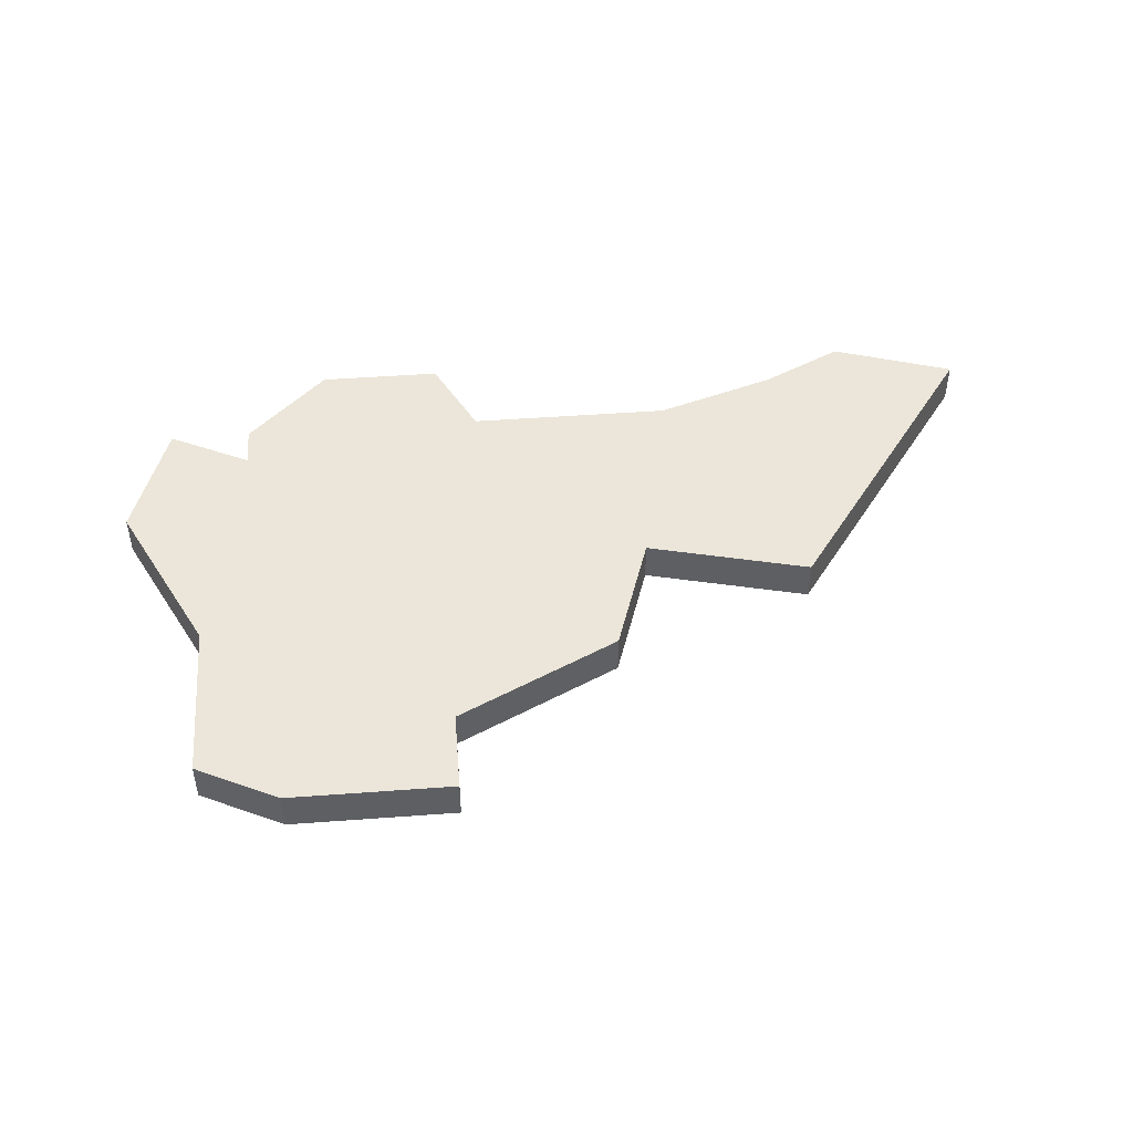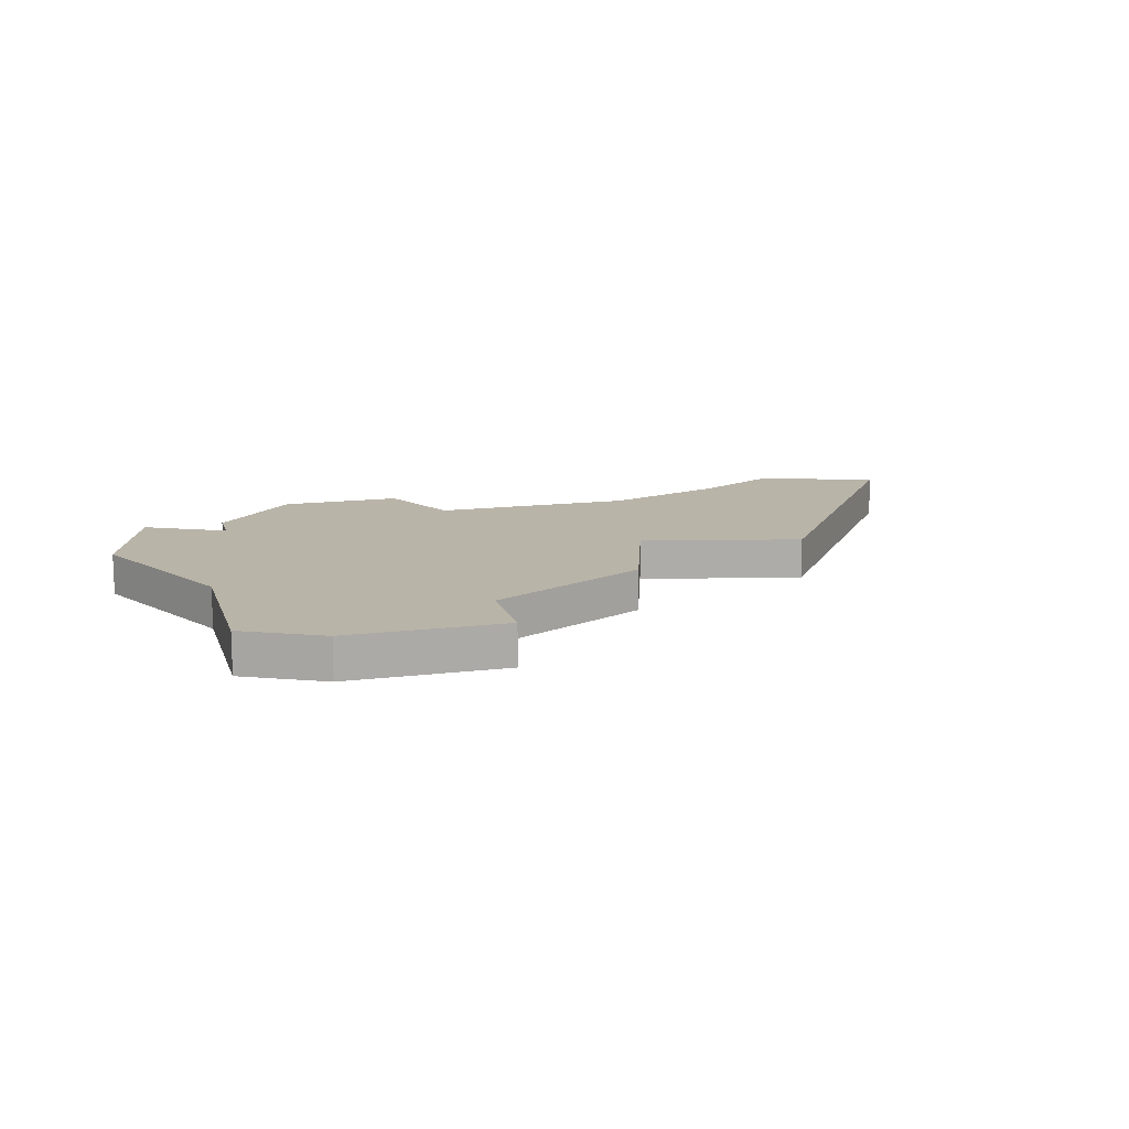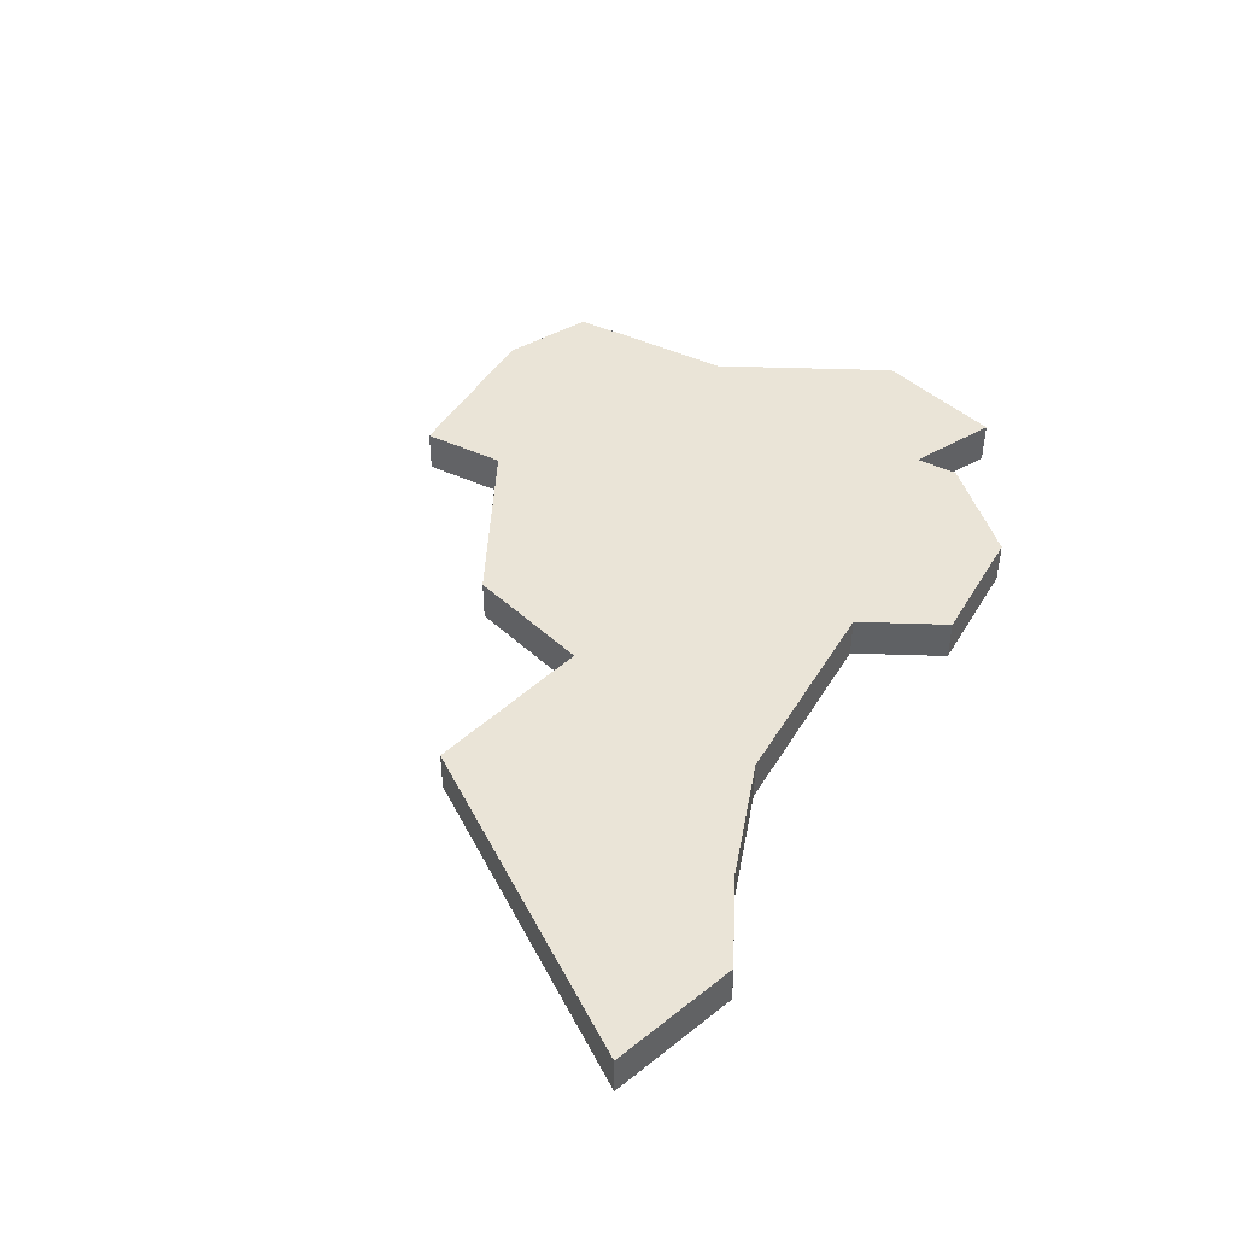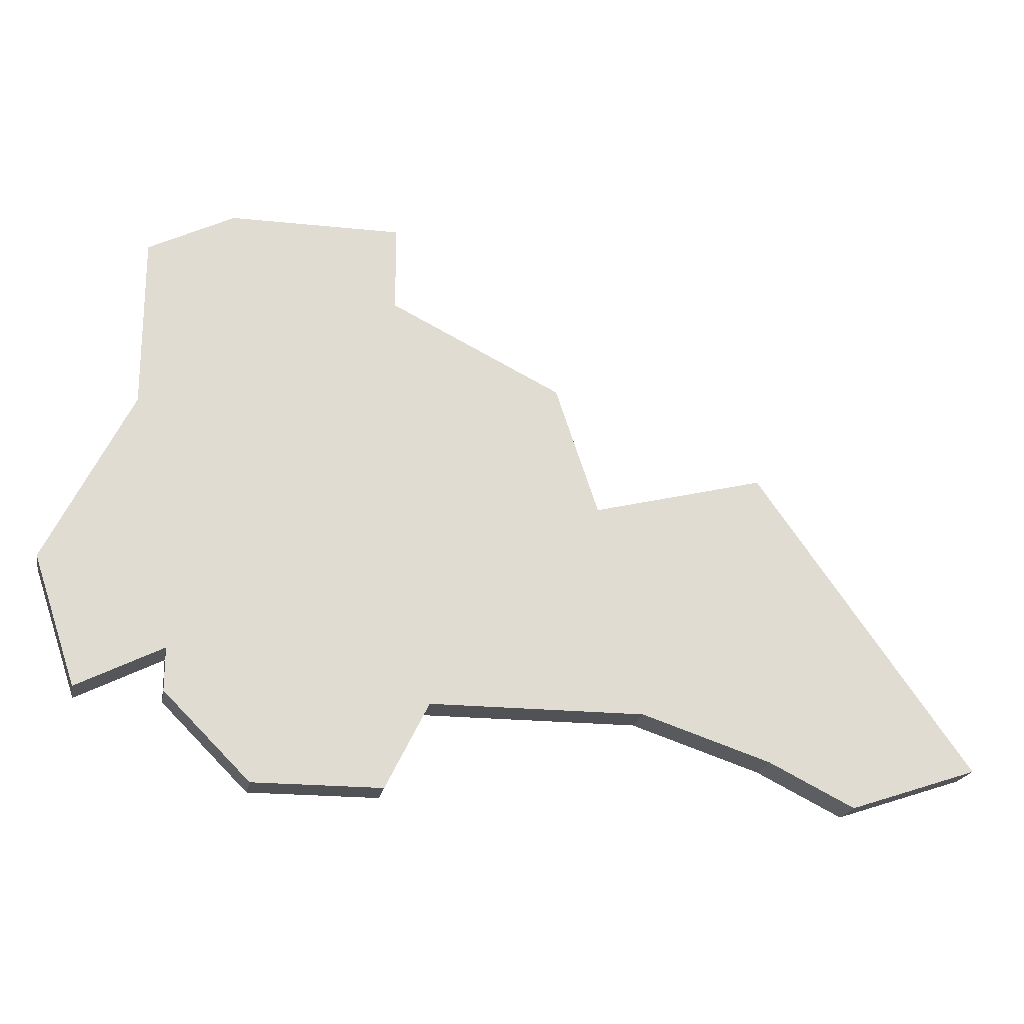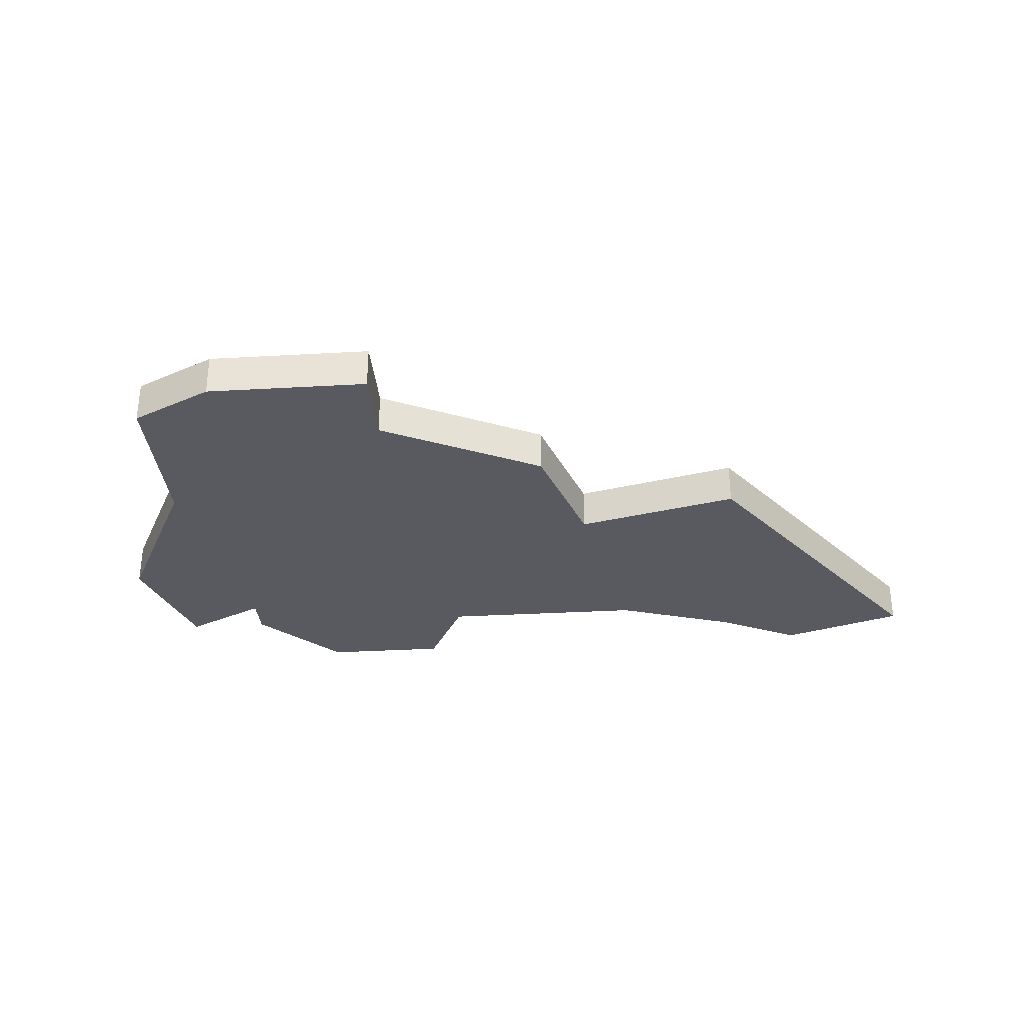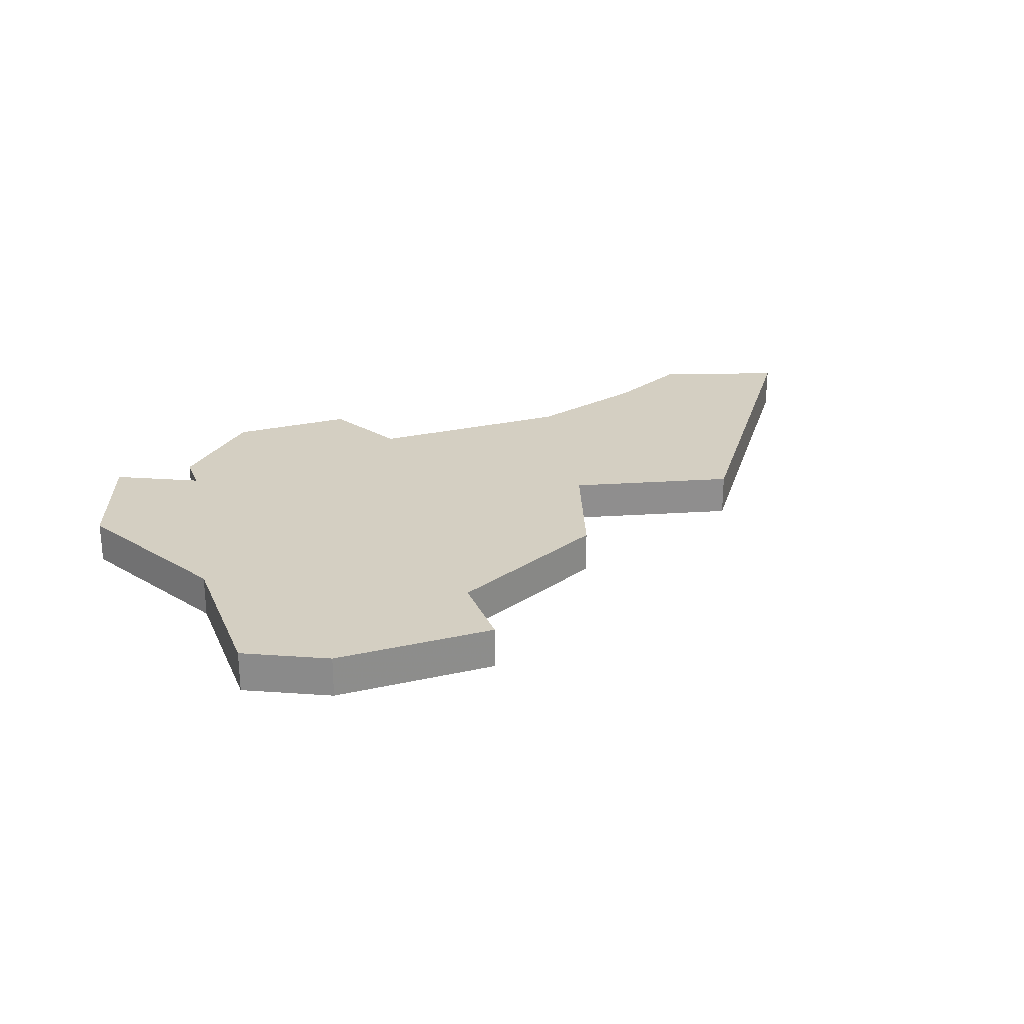
<metadata>
{"format":"obj","ext":"obj","renderer":"f3d","projection":"perspective","resolution":1024,"background":"white","views":[{"elev":46.9,"azim":175.2,"up":"+Z"},{"elev":13.3,"azim":164.4,"up":"+Z"},{"elev":43.8,"azim":-61.1,"up":"+Z"},{"elev":-20.8,"azim":169.4,"up":"+Y"},{"elev":-31.9,"azim":-175.4,"up":"+Z"},{"elev":25.4,"azim":159.9,"up":"+Z"}]}
</metadata>
<code>
v 3033 -587 0
v 3033 -589 0
v 3029 -591 0
v 3028 -594 0
v 3024 -593 0
v 3019 -600 0
v 3022 -601 0
v 3024 -600 0
v 3027 -599 0
v 3032 -599 0
v 3033 -601 0
v 3036 -601 0
v 3038 -599 0
v 3038 -598 0
v 3040 -599 0
v 3041 -596 0
v 3039 -592 0
v 3039 -588 0
v 3037 -587 0
v 3033 -587 1
v 3033 -589 1
v 3029 -591 1
v 3028 -594 1
v 3024 -593 1
v 3019 -600 1
v 3022 -601 1
v 3024 -600 1
v 3027 -599 1
v 3032 -599 1
v 3033 -601 1
v 3036 -601 1
v 3038 -599 1
v 3038 -598 1
v 3040 -599 1
v 3041 -596 1
v 3039 -592 1
v 3039 -588 1
v 3037 -587 1
f 2 1 19
f 4 3 2
f 6 5 4
f 8 7 6
f 12 11 10
f 14 13 12
f 16 15 14
f 19 18 17
f 4 2 19
f 8 6 4
f 14 12 10
f 17 16 14
f 4 19 17
f 9 8 4
f 14 10 9
f 4 17 14
f 14 9 4
f 38 20 21
f 21 22 23
f 23 24 25
f 25 26 27
f 29 30 31
f 31 32 33
f 33 34 35
f 36 37 38
f 38 21 23
f 23 25 27
f 29 31 33
f 33 35 36
f 36 38 23
f 23 27 28
f 28 29 33
f 33 36 23
f 23 28 33
f 21 20 2
f 2 20 1
f 22 21 3
f 3 21 2
f 23 22 4
f 4 22 3
f 24 23 5
f 5 23 4
f 25 24 6
f 6 24 5
f 26 25 7
f 7 25 6
f 27 26 8
f 8 26 7
f 28 27 9
f 9 27 8
f 29 28 10
f 10 28 9
f 30 29 11
f 11 29 10
f 31 30 12
f 12 30 11
f 32 31 13
f 13 31 12
f 33 32 14
f 14 32 13
f 34 33 15
f 15 33 14
f 35 34 16
f 16 34 15
f 36 35 17
f 17 35 16
f 37 36 18
f 18 36 17
f 20 38 1
f 1 38 19
f 38 37 19
f 19 37 18

</code>
